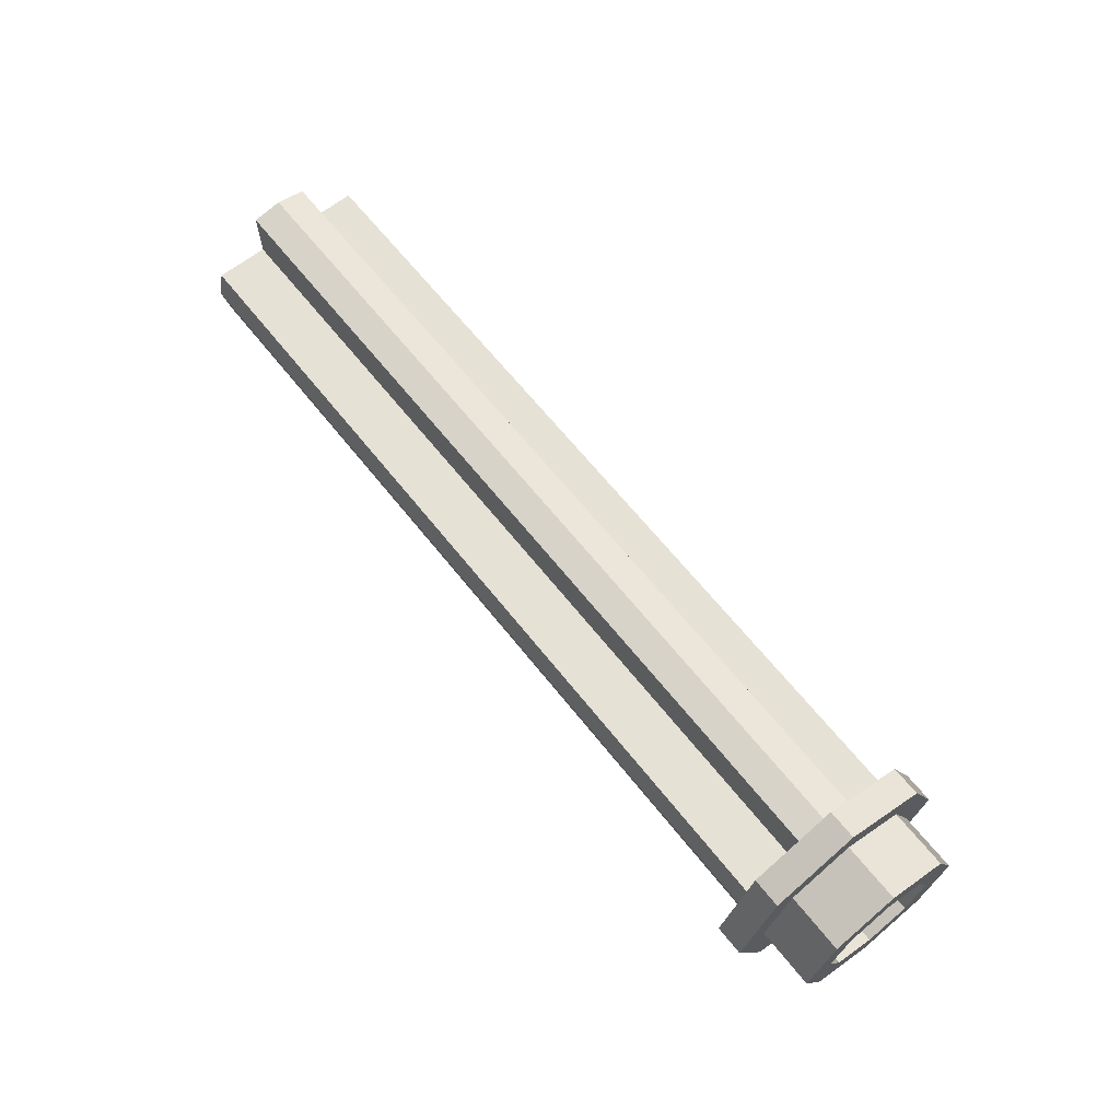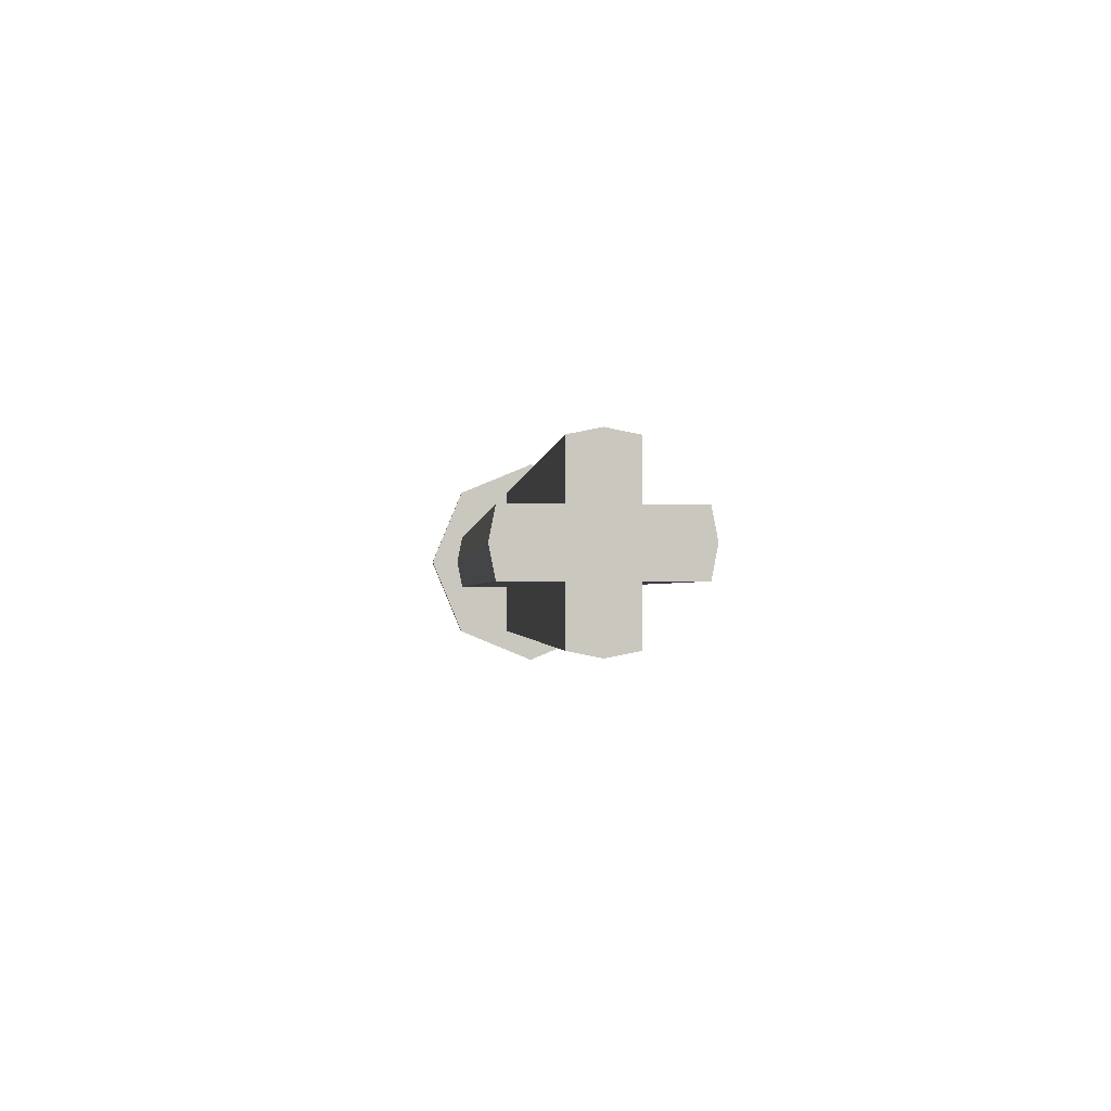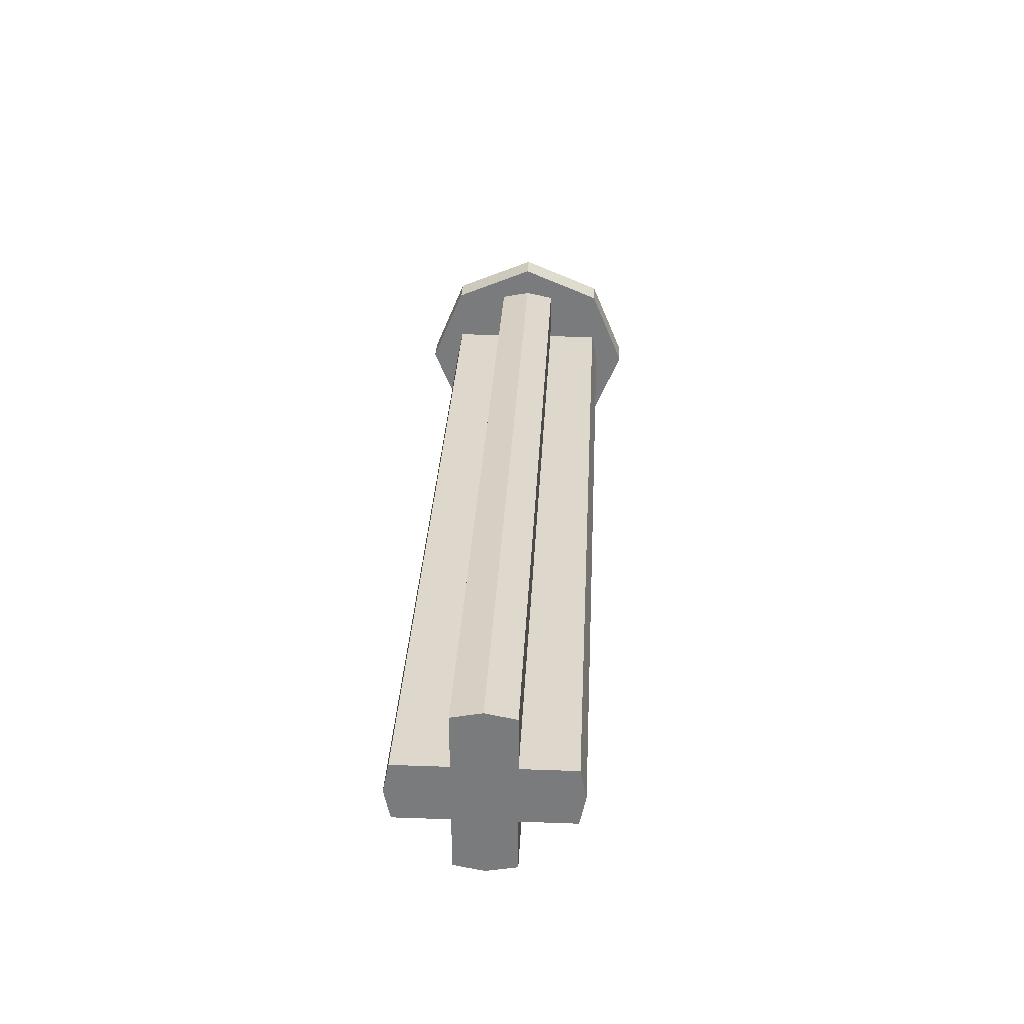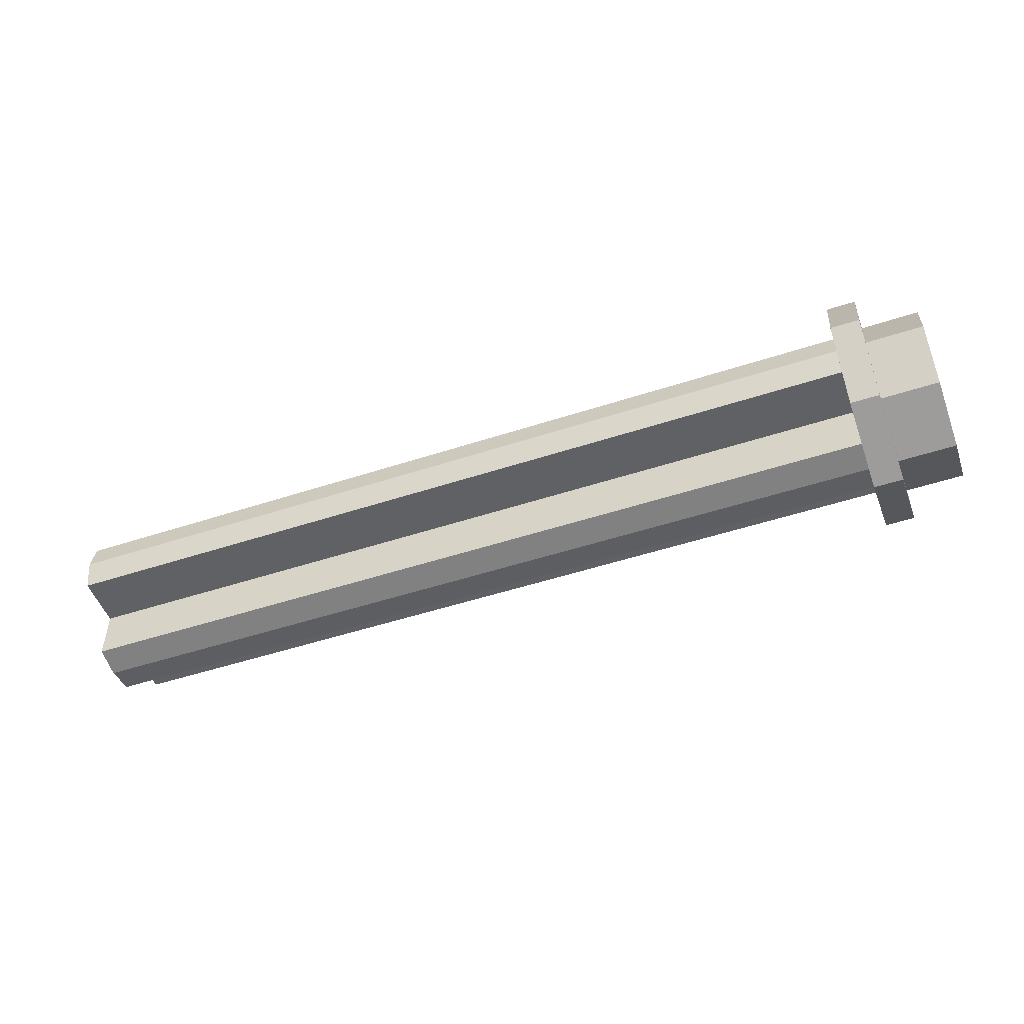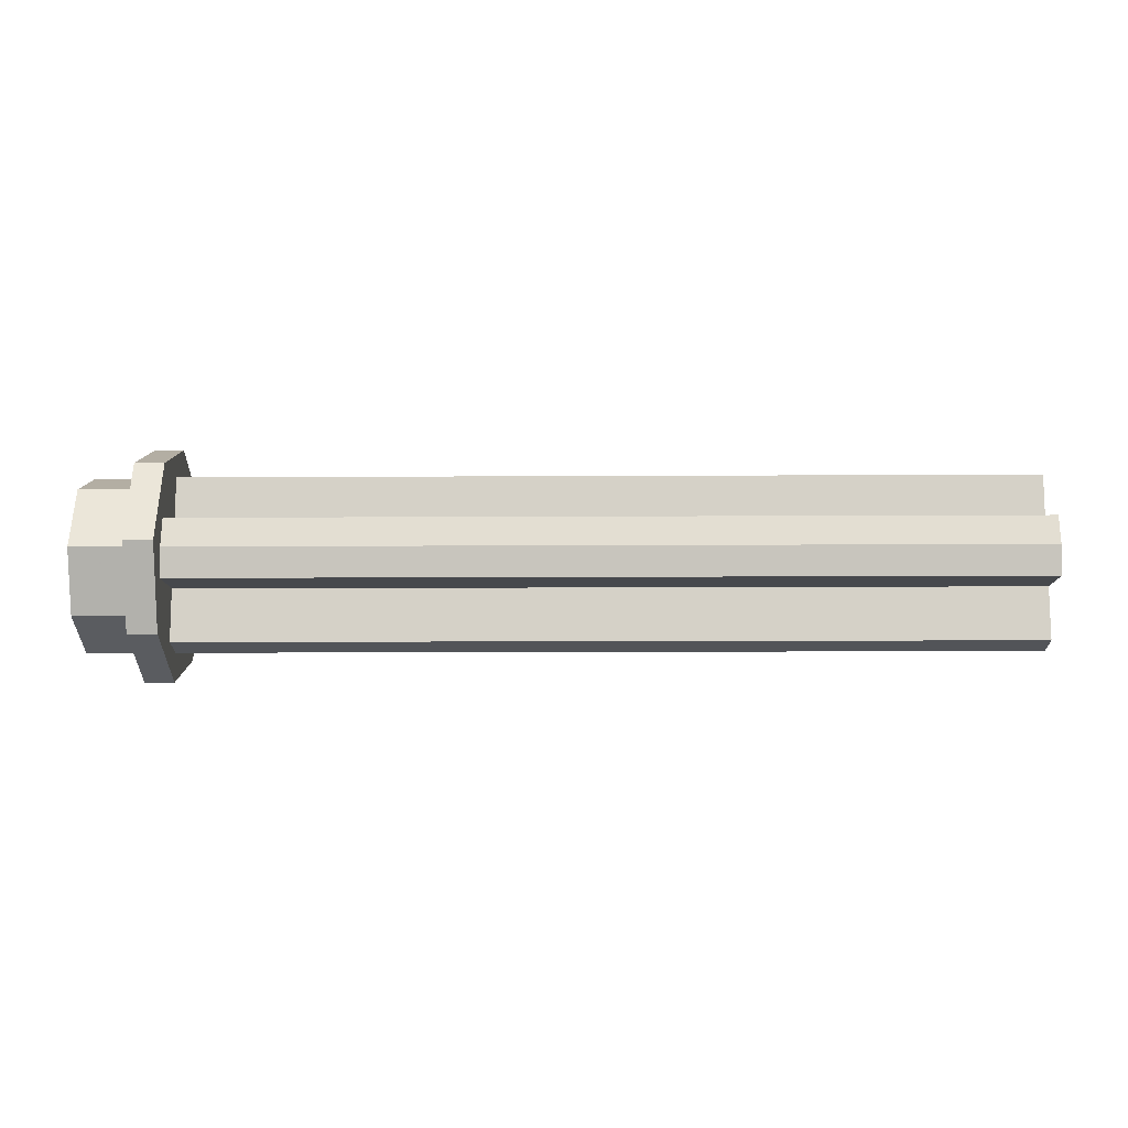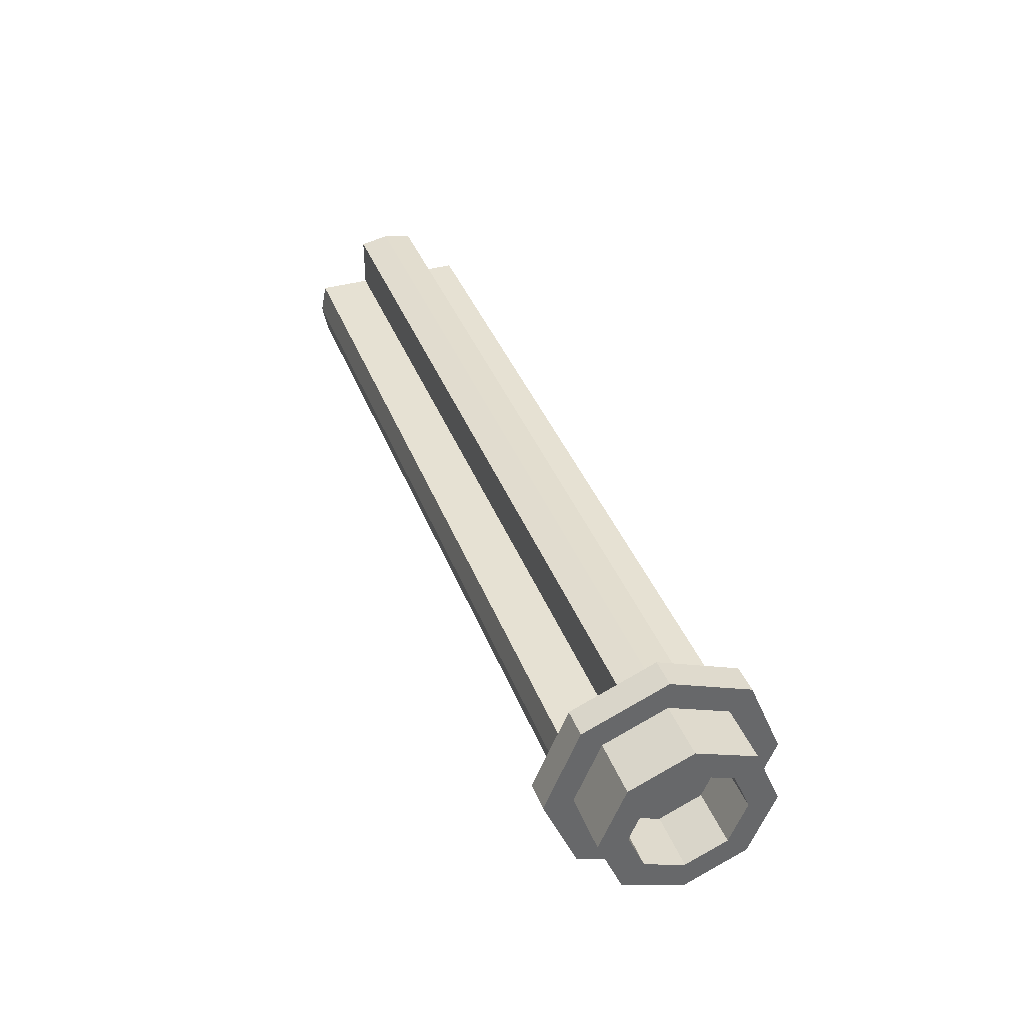
<metadata>
{"format":"obj","ext":"obj","renderer":"f3d","projection":"perspective","resolution":1024,"background":"white","views":[{"elev":64.8,"azim":51.6,"up":"+Z"},{"elev":-1.2,"azim":-94.5,"up":"+Z"},{"elev":31.3,"azim":-87.1,"up":"+Y"},{"elev":-50.3,"azim":19.8,"up":"+Z"},{"elev":-11.5,"azim":-179.2,"up":"+Z"},{"elev":38.8,"azim":70.3,"up":"+Y"}]}
</metadata>
<code>
v 1.4 0.3 0
v -1.5 0.3 0
v -1.5 0.2801 0.1
v 1.4 0.2801 0.1
v 1.4 0.2801 0.1
v -1.5 0.2801 0.1
v -1.5 0.1 0.1
v 1.4 0.1 0.1
v 1.4 0.1 0.1
v -1.5 0.1 0.1
v -1.5 0.1 0.2801
v 1.4 0.1 0.2801
v 1.4 0.1 0.2801
v -1.5 0.1 0.2801
v -1.5 0 0.3
v 1.4 0 0.3
v 1.4 -0.3 0
v 1.4 -0.2801 0.1
v -1.5 -0.2801 0.1
v -1.5 -0.3 0
v 1.4 -0.2801 0.1
v 1.4 -0.1 0.1
v -1.5 -0.1 0.1
v -1.5 -0.2801 0.1
v 1.4 -0.1 0.1
v 1.4 -0.1 0.2801
v -1.5 -0.1 0.2801
v -1.5 -0.1 0.1
v 1.4 -0.1 0.2801
v 1.4 0 0.3
v -1.5 0 0.3
v -1.5 -0.1 0.2801
v 1.4 0.3 0
v 1.4 0.2801 -0.1
v -1.5 0.2801 -0.1
v -1.5 0.3 0
v 1.4 0.2801 -0.1
v 1.4 0.1 -0.1
v -1.5 0.1 -0.1
v -1.5 0.2801 -0.1
v 1.4 0.1 -0.1
v 1.4 0.1 -0.2801
v -1.5 0.1 -0.2801
v -1.5 0.1 -0.1
v 1.4 0.1 -0.2801
v 1.4 0 -0.3
v -1.5 0 -0.3
v -1.5 0.1 -0.2801
v 1.4 -0.3 0
v -1.5 -0.3 0
v -1.5 -0.2801 -0.1
v 1.4 -0.2801 -0.1
v 1.4 -0.2801 -0.1
v -1.5 -0.2801 -0.1
v -1.5 -0.1 -0.1
v 1.4 -0.1 -0.1
v 1.4 -0.1 -0.1
v -1.5 -0.1 -0.1
v -1.5 -0.1 -0.2801
v 1.4 -0.1 -0.2801
v 1.4 -0.1 -0.2801
v -1.5 -0.1 -0.2801
v -1.5 0 -0.3
v 1.4 0 -0.3
v 1.4 0.3 0
v 1.4 0.2801 0.1
v 1.4 0.1 0.1
v 1.4 0 0
v 1.4 -0.3 0
v 1.4 0 0
v 1.4 -0.1 0.1
v 1.4 -0.2801 0.1
v 1.4 0.3 0
v 1.4 0 0
v 1.4 0.1 -0.1
v 1.4 0.2801 -0.1
v 1.4 -0.3 0
v 1.4 -0.2801 -0.1
v 1.4 -0.1 -0.1
v 1.4 0 0
v 1.4 0 0.3
v 1.4 0 0
v 1.4 0.1 0.1
v 1.4 0.1 0.2801
v 1.4 0 0.3
v 1.4 -0.1 0.2801
v 1.4 -0.1 0.1
v 1.4 0 0
v 1.4 0 -0.3
v 1.4 0.1 -0.2801
v 1.4 0.1 -0.1
v 1.4 0 0
v 1.4 0 -0.3
v 1.4 0 0
v 1.4 -0.1 -0.1
v 1.4 -0.1 -0.2801
v -1.5 0.3 0
v -1.5 0 0
v -1.5 0.1 0.1
v -1.5 0.2801 0.1
v -1.5 -0.3 0
v -1.5 -0.2801 0.1
v -1.5 -0.1 0.1
v -1.5 0 0
v -1.5 0.3 0
v -1.5 0.2801 -0.1
v -1.5 0.1 -0.1
v -1.5 0 0
v -1.5 -0.3 0
v -1.5 0 0
v -1.5 -0.1 -0.1
v -1.5 -0.2801 -0.1
v -1.5 0 0.3
v -1.5 0.1 0.2801
v -1.5 0.1 0.1
v -1.5 0 0
v -1.5 0 0.3
v -1.5 0 0
v -1.5 -0.1 0.1
v -1.5 -0.1 0.2801
v -1.5 0 -0.3
v -1.5 0 0
v -1.5 0.1 -0.1
v -1.5 0.1 -0.2801
v -1.5 0 -0.3
v -1.5 -0.1 -0.2801
v -1.5 -0.1 -0.1
v -1.5 0 0
v 1.7 0.1414 0.1414
v 1.7 0.2 0
v 1.5 0.2 0
v 1.5 0.1414 0.1414
v 1.7 0 0.2
v 1.7 0.1414 0.1414
v 1.5 0.1414 0.1414
v 1.5 0 0.2
v 1.7 -0.1414 0.1414
v 1.7 0 0.2
v 1.5 0 0.2
v 1.5 -0.1414 0.1414
v 1.7 -0.2 0
v 1.7 -0.1414 0.1414
v 1.5 -0.1414 0.1414
v 1.5 -0.2 0
v 1.7 -0.1414 -0.1414
v 1.7 -0.2 0
v 1.5 -0.2 0
v 1.5 -0.1414 -0.1414
v 1.7 0 -0.2
v 1.7 -0.1414 -0.1414
v 1.5 -0.1414 -0.1414
v 1.5 0 -0.2
v 1.7 0.1414 -0.1414
v 1.7 0 -0.2
v 1.5 0 -0.2
v 1.5 0.1414 -0.1414
v 1.7 0.2 0
v 1.7 0.1414 -0.1414
v 1.5 0.1414 -0.1414
v 1.5 0.2 0
v 1.7 0.2121 0.2121
v 1.7 0.3 0
v 1.5 0.3 0
v 1.5 0.2121 0.2121
v 1.7 0 0.3
v 1.7 0.2121 0.2121
v 1.5 0.2121 0.2121
v 1.5 0 0.3
v 1.7 -0.2121 0.2121
v 1.7 0 0.3
v 1.5 0 0.3
v 1.5 -0.2121 0.2121
v 1.7 -0.3 0
v 1.7 -0.2121 0.2121
v 1.5 -0.2121 0.2121
v 1.5 -0.3 0
v 1.7 -0.2121 -0.2121
v 1.7 -0.3 0
v 1.5 -0.3 0
v 1.5 -0.2121 -0.2121
v 1.7 0 -0.3
v 1.7 -0.2121 -0.2121
v 1.5 -0.2121 -0.2121
v 1.5 0 -0.3
v 1.7 0.2121 -0.2121
v 1.7 0 -0.3
v 1.5 0 -0.3
v 1.5 0.2121 -0.2121
v 1.7 0.3 0
v 1.7 0.2121 -0.2121
v 1.5 0.2121 -0.2121
v 1.5 0.3 0
v 1.7 0.3 0
v 1.7 0.2121 0.2121
v 1.7 0.1414 0.1414
v 1.7 0.2 0
v 1.7 0.2121 0.2121
v 1.7 0 0.3
v 1.7 0 0.2
v 1.7 0.1414 0.1414
v 1.7 0 0.3
v 1.7 -0.2121 0.2121
v 1.7 -0.1414 0.1414
v 1.7 0 0.2
v 1.7 -0.2121 0.2121
v 1.7 -0.3 0
v 1.7 -0.2 0
v 1.7 -0.1414 0.1414
v 1.7 -0.3 0
v 1.7 -0.2121 -0.2121
v 1.7 -0.1414 -0.1414
v 1.7 -0.2 0
v 1.7 -0.2121 -0.2121
v 1.7 0 -0.3
v 1.7 0 -0.2
v 1.7 -0.1414 -0.1414
v 1.7 0 -0.3
v 1.7 0.2121 -0.2121
v 1.7 0.1414 -0.1414
v 1.7 0 -0.2
v 1.7 0.2121 -0.2121
v 1.7 0.3 0
v 1.7 0.2 0
v 1.7 0.1414 -0.1414
v 1.4 0 0
v 1.4 0.4 0
v 1.4 0.2828 0.2828
v 1.4 0 0
v 1.4 0.2828 0.2828
v 1.4 0 0.4
v 1.4 0 0
v 1.4 0 0.4
v 1.4 -0.2828 0.2828
v 1.4 0 0
v 1.4 -0.2828 0.2828
v 1.4 -0.4 0
v 1.4 0 0
v 1.4 -0.4 0
v 1.4 -0.2828 -0.2828
v 1.4 0 0
v 1.4 -0.2828 -0.2828
v 1.4 0 -0.4
v 1.4 0 0
v 1.4 0 -0.4
v 1.4 0.2828 -0.2828
v 1.4 0 0
v 1.4 0.2828 -0.2828
v 1.4 0.4 0
v 1.5 0 0
v 1.5 0.4 0
v 1.5 0.2828 0.2828
v 1.5 0 0
v 1.5 0.2828 0.2828
v 1.5 0 0.4
v 1.5 0 0
v 1.5 0 0.4
v 1.5 -0.2828 0.2828
v 1.5 0 0
v 1.5 -0.2828 0.2828
v 1.5 -0.4 0
v 1.5 0 0
v 1.5 -0.4 0
v 1.5 -0.2828 -0.2828
v 1.5 0 0
v 1.5 -0.2828 -0.2828
v 1.5 0 -0.4
v 1.5 0 0
v 1.5 0 -0.4
v 1.5 0.2828 -0.2828
v 1.5 0 0
v 1.5 0.2828 -0.2828
v 1.5 0.4 0
v 1.5 0.2828 0.2828
v 1.5 0.4 0
v 1.4 0.4 0
v 1.4 0.2828 0.2828
v 1.5 0 0.4
v 1.5 0.2828 0.2828
v 1.4 0.2828 0.2828
v 1.4 0 0.4
v 1.5 -0.2828 0.2828
v 1.5 0 0.4
v 1.4 0 0.4
v 1.4 -0.2828 0.2828
v 1.5 -0.4 0
v 1.5 -0.2828 0.2828
v 1.4 -0.2828 0.2828
v 1.4 -0.4 0
v 1.5 -0.2828 -0.2828
v 1.5 -0.4 0
v 1.4 -0.4 0
v 1.4 -0.2828 -0.2828
v 1.5 0 -0.4
v 1.5 -0.2828 -0.2828
v 1.4 -0.2828 -0.2828
v 1.4 0 -0.4
v 1.5 0.2828 -0.2828
v 1.5 0 -0.4
v 1.4 0 -0.4
v 1.4 0.2828 -0.2828
v 1.5 0.4 0
v 1.5 0.2828 -0.2828
v 1.4 0.2828 -0.2828
v 1.4 0.4 0
g mesh5027142
f 1 2 3
f 3 4 1
f 5 6 7
f 7 8 5
f 9 10 11
f 11 12 9
f 13 14 15
f 15 16 13
f 17 18 19
f 19 20 17
f 21 22 23
f 23 24 21
f 25 26 27
f 27 28 25
f 29 30 31
f 31 32 29
f 33 34 35
f 35 36 33
f 37 38 39
f 39 40 37
f 41 42 43
f 43 44 41
f 45 46 47
f 47 48 45
f 49 50 51
f 51 52 49
f 53 54 55
f 55 56 53
f 57 58 59
f 59 60 57
f 61 62 63
f 63 64 61
g mesh5027143
f 65 66 67
f 67 68 65
f 69 70 71
f 71 72 69
f 73 74 75
f 75 76 73
f 77 78 79
f 79 80 77
f 81 82 83
f 83 84 81
f 85 86 87
f 87 88 85
f 89 90 91
f 91 92 89
f 93 94 95
f 95 96 93
f 97 98 99
f 99 100 97
f 101 102 103
f 103 104 101
f 105 106 107
f 107 108 105
f 109 110 111
f 111 112 109
f 113 114 115
f 115 116 113
f 117 118 119
f 119 120 117
f 121 122 123
f 123 124 121
f 125 126 127
f 127 128 125
g mesh5027150
f 129 131 130
f 131 129 132
f 133 135 134
f 135 133 136
f 137 139 138
f 139 137 140
f 141 143 142
f 143 141 144
f 145 147 146
f 147 145 148
f 149 151 150
f 151 149 152
f 153 155 154
f 155 153 156
f 157 159 158
f 159 157 160
g mesh5027152
f 161 162 163
f 163 164 161
f 165 166 167
f 167 168 165
f 169 170 171
f 171 172 169
f 173 174 175
f 175 176 173
f 177 178 179
f 179 180 177
f 181 182 183
f 183 184 181
f 185 186 187
f 187 188 185
f 189 190 191
f 191 192 189
g mesh5027154
f 193 194 195
f 195 196 193
f 197 198 199
f 199 200 197
f 201 202 203
f 203 204 201
f 205 206 207
f 207 208 205
f 209 210 211
f 211 212 209
f 213 214 215
f 215 216 213
f 217 218 219
f 219 220 217
f 221 222 223
f 223 224 221
g mesh5027157
f 225 227 226
f 228 230 229
f 231 233 232
f 234 236 235
f 237 239 238
f 240 242 241
f 243 245 244
f 246 248 247
g mesh5027159
f 249 250 251
f 252 253 254
f 255 256 257
f 258 259 260
f 261 262 263
f 264 265 266
f 267 268 269
f 270 271 272
g mesh5027161
f 273 274 275
f 275 276 273
f 277 278 279
f 279 280 277
f 281 282 283
f 283 284 281
f 285 286 287
f 287 288 285
f 289 290 291
f 291 292 289
f 293 294 295
f 295 296 293
f 297 298 299
f 299 300 297
f 301 302 303
f 303 304 301

</code>
